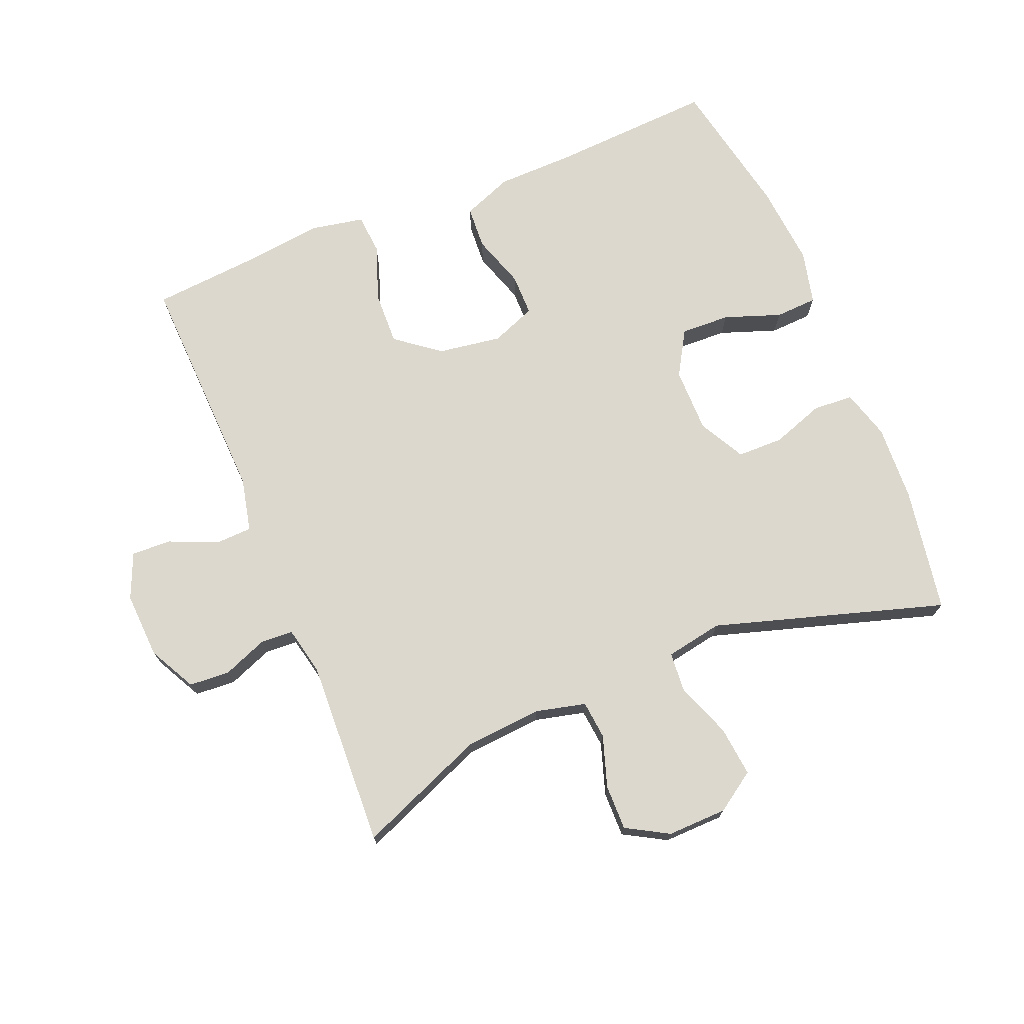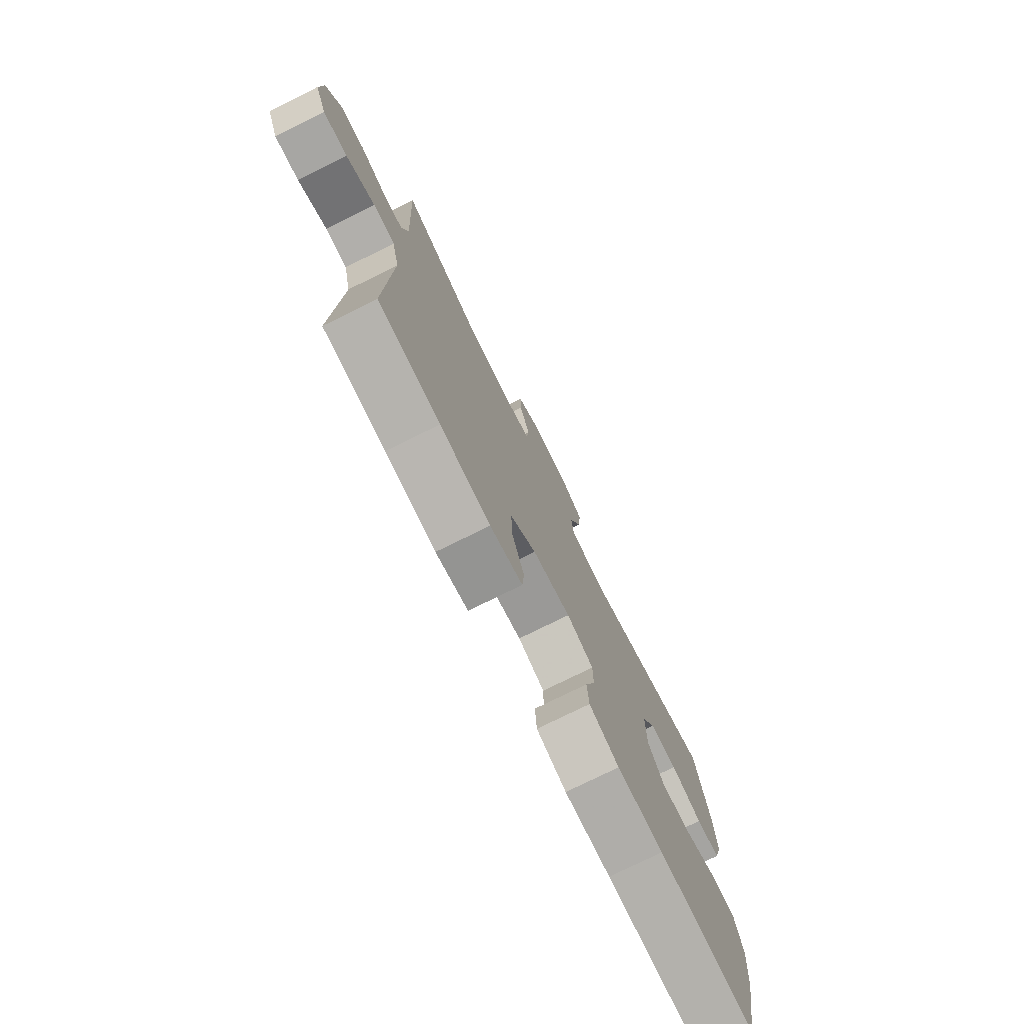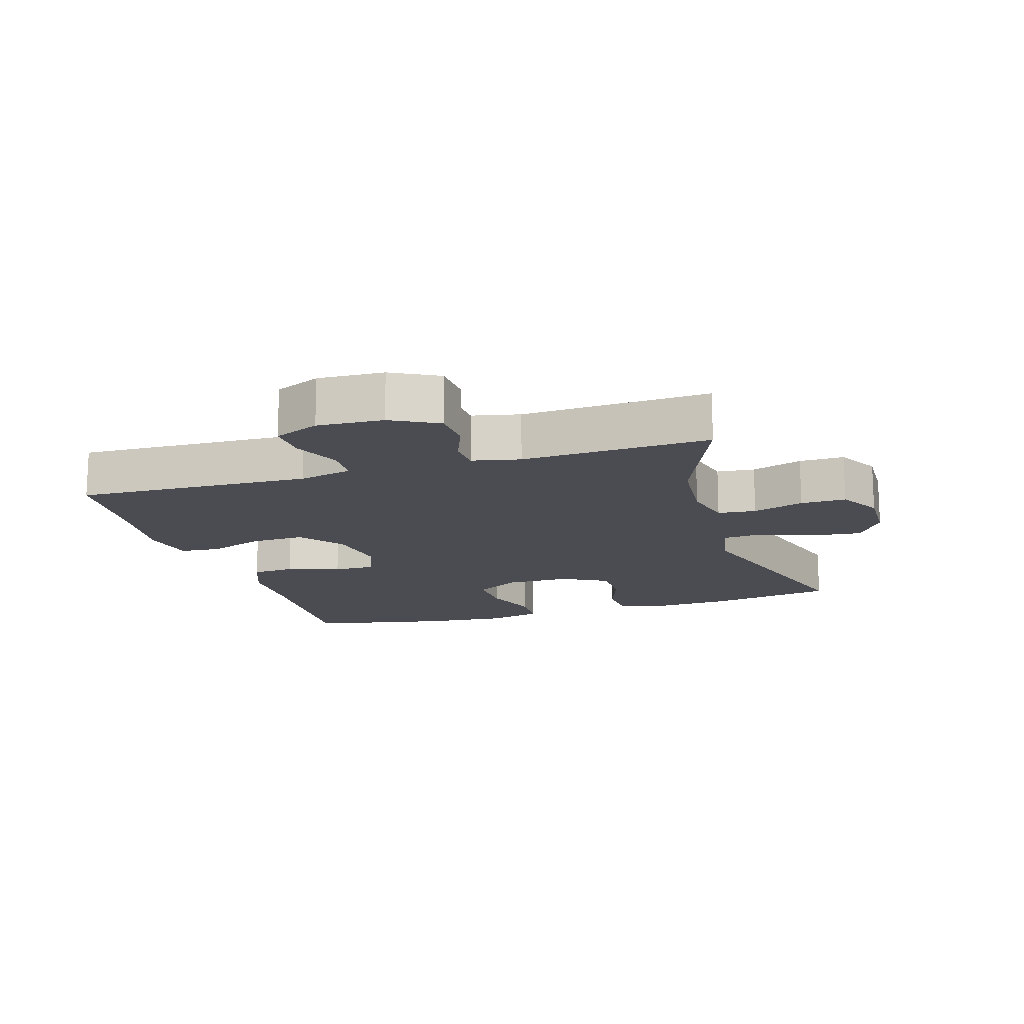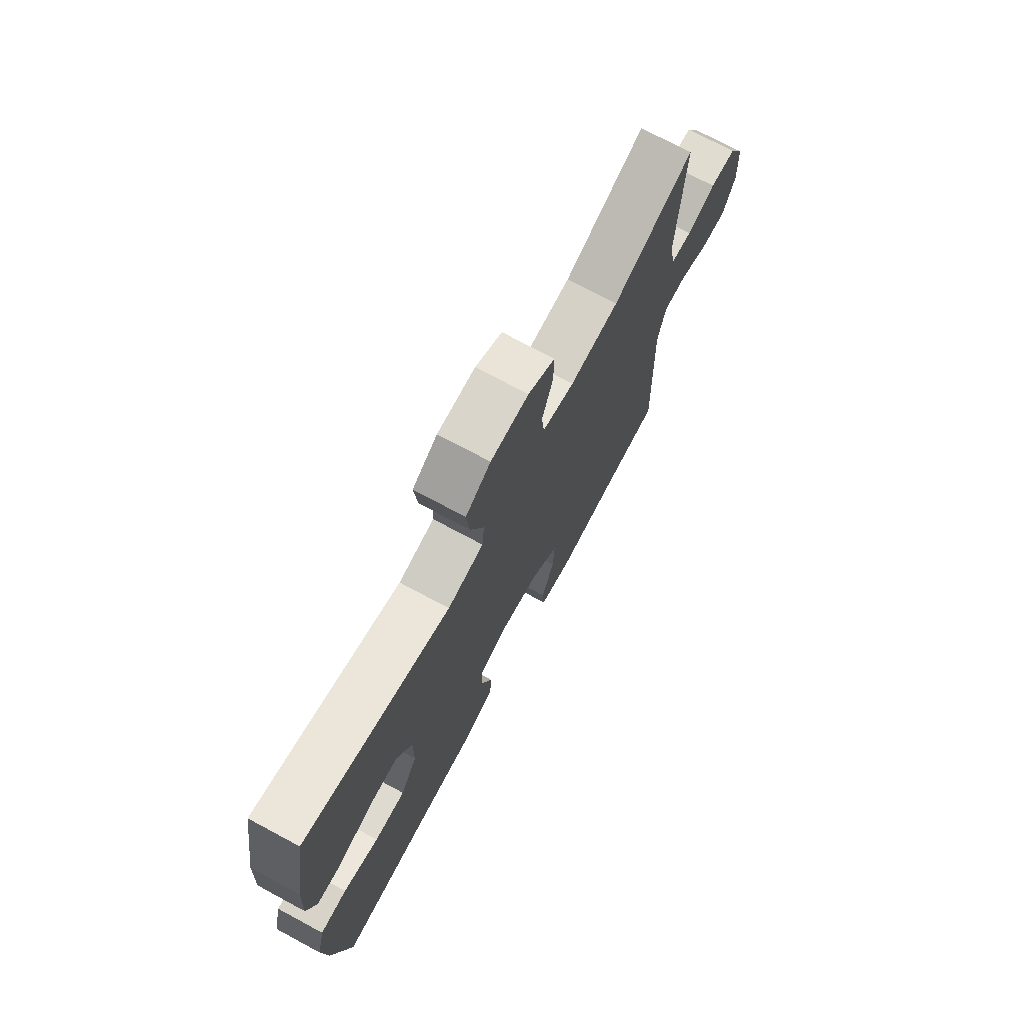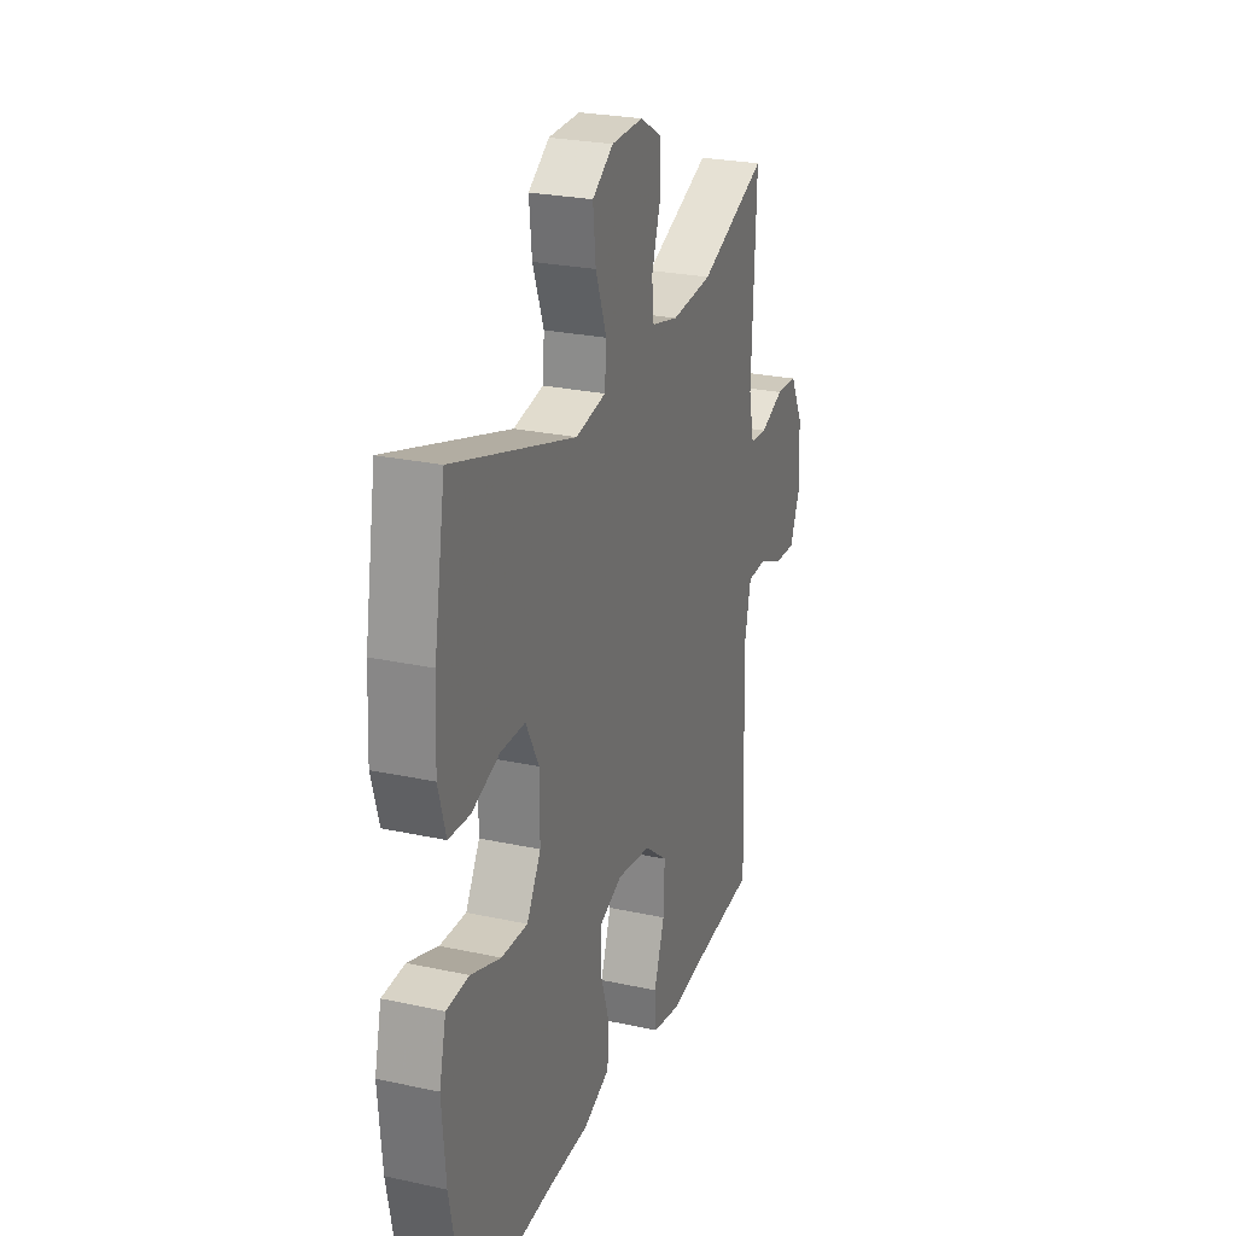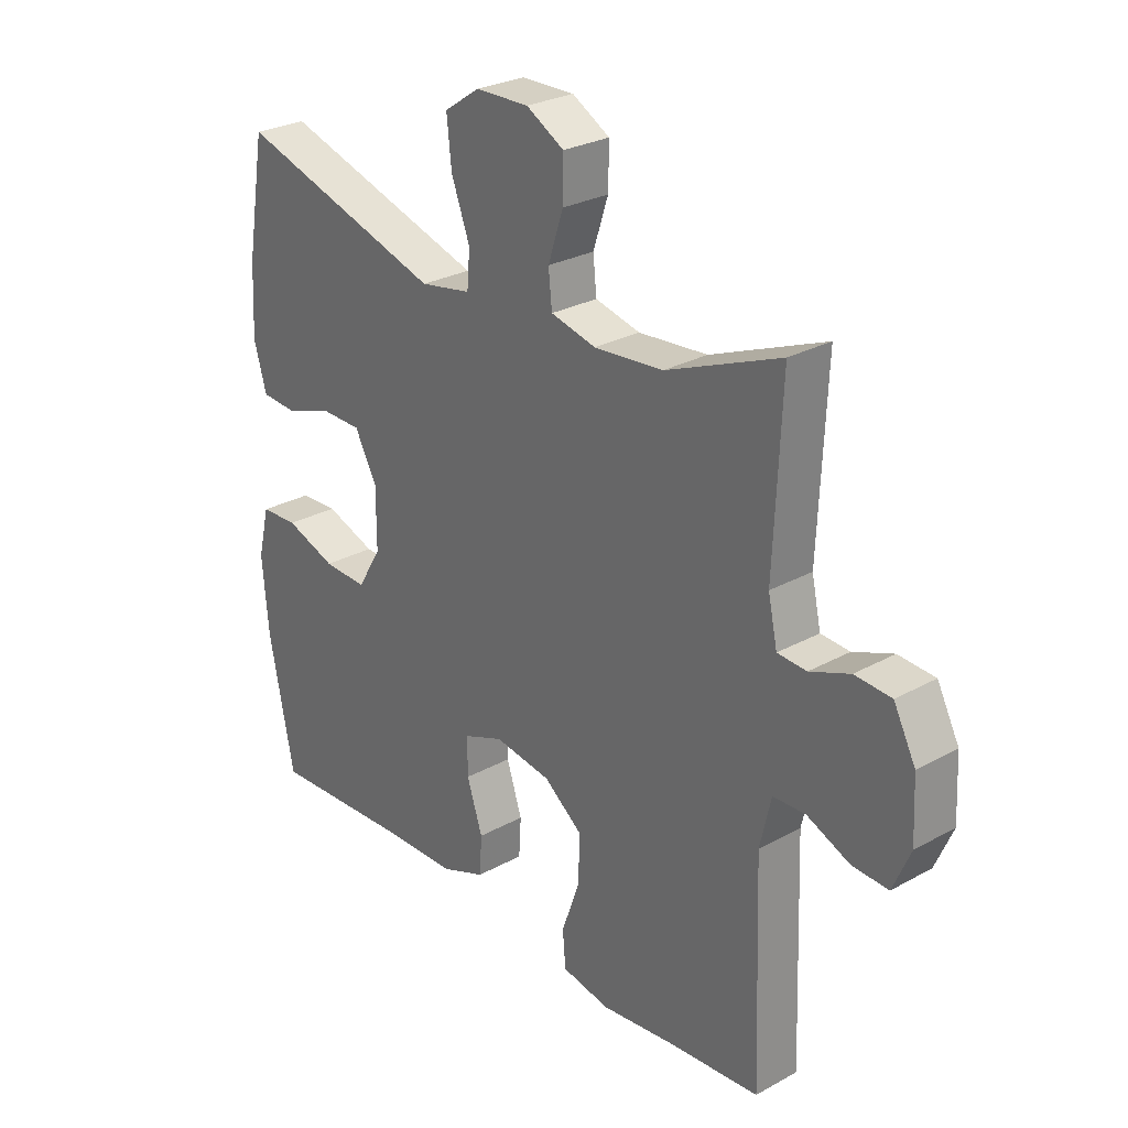
<metadata>
{"format":"obj","ext":"obj","renderer":"f3d","projection":"perspective","resolution":1024,"background":"white","views":[{"elev":72.6,"azim":-22.4,"up":"+Y"},{"elev":-76.4,"azim":-63.7,"up":"+Z"},{"elev":-15.3,"azim":-73.0,"up":"+Y"},{"elev":73.3,"azim":118.2,"up":"+Z"},{"elev":25.6,"azim":109.2,"up":"+Z"},{"elev":27.5,"azim":-130.3,"up":"+Z"}]}
</metadata>
<code>
v 0.5 0.07 0.5
v 0.533 0.07 0.307
v 0.539 0.07 0.189
v 0.517 0.07 0.113
v 0.455 0.07 0.109
v 0.374 0.07 0.137
v 0.303 0.07 0.136
v 0.265 0.07 0.065
v 0.265 0.07 -0.035
v 0.306 0.07 -0.104
v 0.382 0.07 -0.101
v 0.469 0.07 -0.07
v 0.534 0.07 -0.073
v 0.554 0.07 -0.156
v 0.543 0.07 -0.283
v 0.5 0.07 -0.5
v 0.247 0.07 -0.486
v 0.128 0.07 -0.484
v 0.051 0.07 -0.454
v 0.047 0.07 -0.388
v 0.074 0.07 -0.306
v 0.074 0.07 -0.241
v 0.005 0.07 -0.214
v -0.093 0.07 -0.229
v -0.16 0.07 -0.281
v -0.157 0.07 -0.363
v -0.126 0.07 -0.45
v -0.131 0.07 -0.512
v -0.214 0.07 -0.528
v -0.342 0.07 -0.513
v -0.5 0.07 -0.5
v -0.487 0.07 -0.139
v -0.506 0.07 -0.056
v -0.562 0.07 -0.054
v -0.636 0.07 -0.086
v -0.698 0.07 -0.089
v -0.728 0.07 -0.019
v -0.723 0.07 0.083
v -0.685 0.07 0.156
v -0.622 0.07 0.16
v -0.553 0.07 0.133
v -0.503 0.07 0.136
v -0.487 0.07 0.21
v -0.5 0.07 0.5
v -0.303 0.07 0.42
v -0.184 0.07 0.41
v -0.106 0.07 0.429
v -0.1 0.07 0.488
v -0.126 0.07 0.567
v -0.127 0.07 0.637
v -0.062 0.07 0.674
v 0.03 0.07 0.672
v 0.091 0.07 0.631
v 0.083 0.07 0.554
v 0.051 0.07 0.468
v 0.056 0.07 0.407
v 0.144 0.07 0.391
v 0.5 0 0.5
v 0.533 0 0.307
v 0.539 0 0.189
v 0.517 0 0.113
v 0.455 0 0.109
v 0.374 0 0.137
v 0.303 0 0.136
v 0.265 0 0.065
v 0.265 0 -0.035
v 0.306 0 -0.104
v 0.382 0 -0.101
v 0.469 0 -0.07
v 0.534 0 -0.073
v 0.554 0 -0.156
v 0.543 0 -0.283
v 0.5 0 -0.5
v 0.247 0 -0.486
v 0.128 0 -0.484
v 0.051 0 -0.454
v 0.047 0 -0.388
v 0.074 0 -0.306
v 0.074 0 -0.241
v 0.005 0 -0.214
v -0.093 0 -0.229
v -0.16 0 -0.281
v -0.157 0 -0.363
v -0.126 0 -0.45
v -0.131 0 -0.512
v -0.214 0 -0.528
v -0.342 0 -0.513
v -0.5 0 -0.5
v -0.487 0 -0.139
v -0.506 0 -0.056
v -0.562 0 -0.054
v -0.636 0 -0.086
v -0.698 0 -0.089
v -0.728 0 -0.019
v -0.723 0 0.083
v -0.685 0 0.156
v -0.622 0 0.16
v -0.553 0 0.133
v -0.503 0 0.136
v -0.487 0 0.21
v -0.5 0 0.5
v -0.303 0 0.42
v -0.184 0 0.41
v -0.106 0 0.429
v -0.1 0 0.488
v -0.126 0 0.567
v -0.127 0 0.637
v -0.062 0 0.674
v 0.03 0 0.672
v 0.091 0 0.631
v 0.083 0 0.554
v 0.051 0 0.468
v 0.056 0 0.407
v 0.144 0 0.391
f 52 53 54 55
f 52 55 56
f 51 52 56
f 48 49 50 51
f 47 48 51 56
f 46 47 56 57
f 43 44 45
f 42 43 45 46
f 38 39 40 41
f 38 41 42
f 37 38 42
f 34 35 36 37
f 33 34 37 42
f 32 33 42 46
f 30 31 32 46
f 26 27 28 29
f 25 26 29 30
f 18 19 20 21
f 17 18 21 22
f 16 17 22
f 15 16 22
f 14 15 22 23
f 11 12 13 14
f 10 11 14 23
f 3 4 5 6
f 3 6 7
f 57 1 2 3
f 57 3 7
f 25 30 46 57
f 24 25 57 7
f 9 10 23 24
f 8 9 24
f 7 8 24
f 112 111 110 109
f 113 112 109
f 113 109 108
f 108 107 106 105
f 113 108 105 104
f 114 113 104 103
f 102 101 100
f 103 102 100 99
f 98 97 96 95
f 99 98 95
f 99 95 94
f 94 93 92 91
f 99 94 91 90
f 103 99 90 89
f 103 89 88 87
f 86 85 84 83
f 87 86 83 82
f 78 77 76 75
f 79 78 75 74
f 79 74 73
f 79 73 72
f 80 79 72 71
f 71 70 69 68
f 80 71 68 67
f 63 62 61 60
f 64 63 60
f 60 59 58 114
f 64 60 114
f 114 103 87 82
f 64 114 82 81
f 81 80 67 66
f 81 66 65
f 81 65 64
f 1 58 59 2
f 2 59 60 3
f 3 60 61 4
f 4 61 62 5
f 5 62 63 6
f 6 63 64 7
f 7 64 65 8
f 8 65 66 9
f 9 66 67 10
f 10 67 68 11
f 11 68 69 12
f 12 69 70 13
f 13 70 71 14
f 14 71 72 15
f 15 72 73 16
f 16 73 74 17
f 17 74 75 18
f 18 75 76 19
f 19 76 77 20
f 20 77 78 21
f 21 78 79 22
f 22 79 80 23
f 23 80 81 24
f 24 81 82 25
f 25 82 83 26
f 26 83 84 27
f 27 84 85 28
f 28 85 86 29
f 29 86 87 30
f 30 87 88 31
f 31 88 89 32
f 32 89 90 33
f 33 90 91 34
f 34 91 92 35
f 35 92 93 36
f 36 93 94 37
f 37 94 95 38
f 38 95 96 39
f 39 96 97 40
f 40 97 98 41
f 41 98 99 42
f 42 99 100 43
f 43 100 101 44
f 44 101 102 45
f 45 102 103 46
f 46 103 104 47
f 47 104 105 48
f 48 105 106 49
f 49 106 107 50
f 50 107 108 51
f 51 108 109 52
f 52 109 110 53
f 53 110 111 54
f 54 111 112 55
f 55 112 113 56
f 56 113 114 57
f 57 114 58 1

</code>
